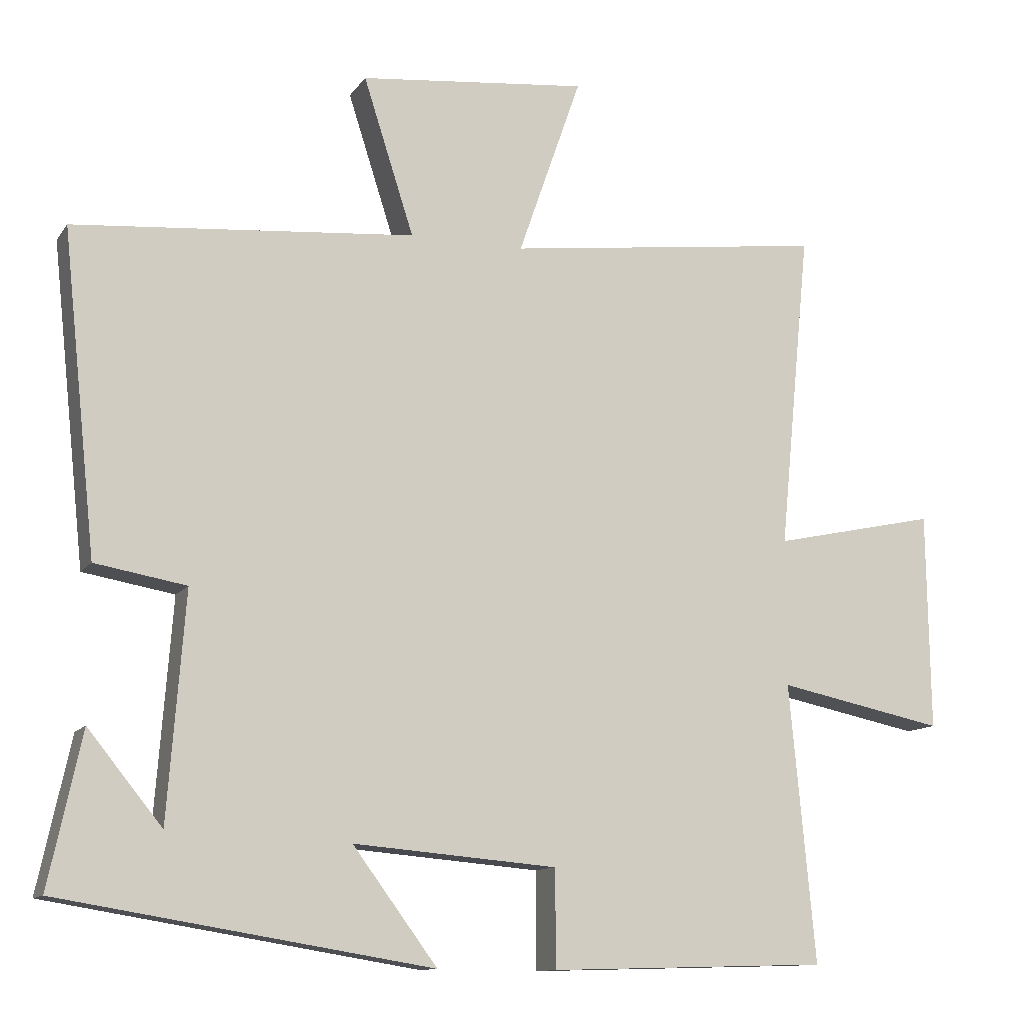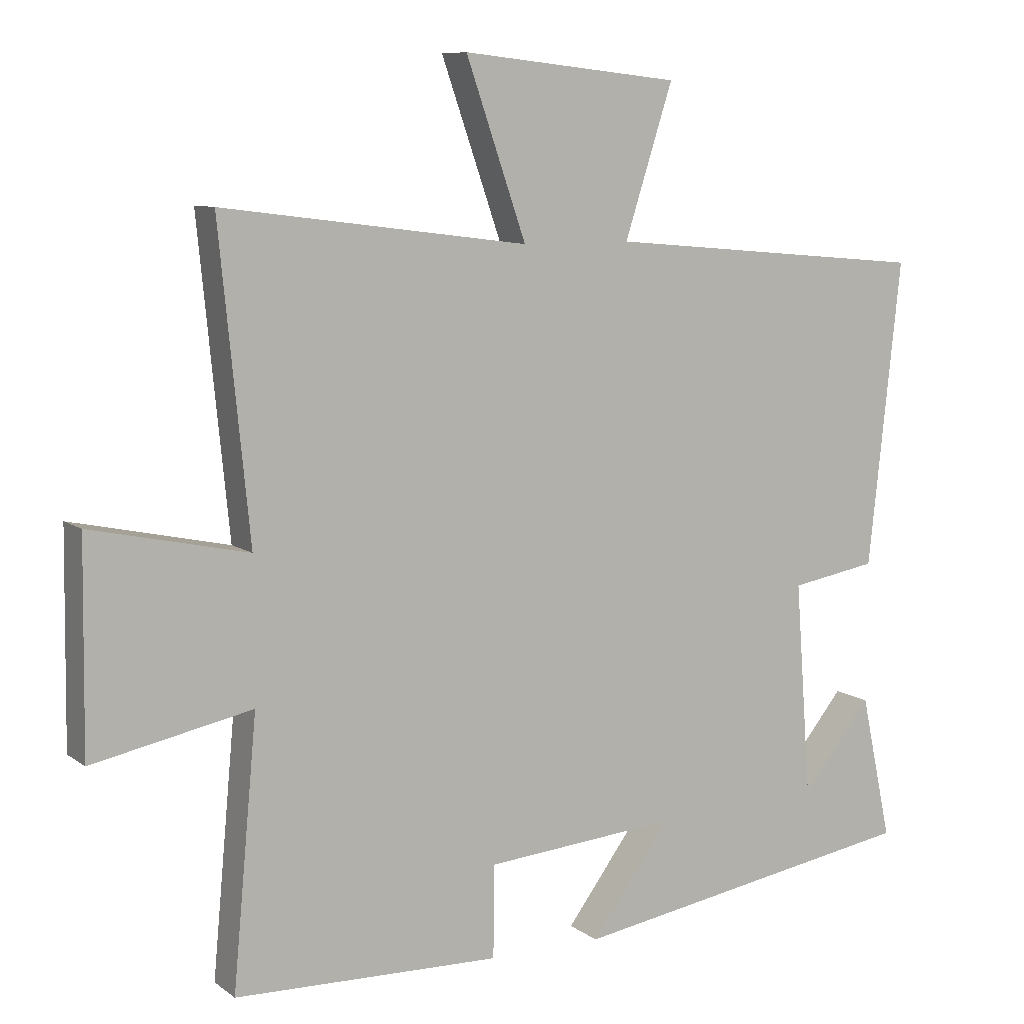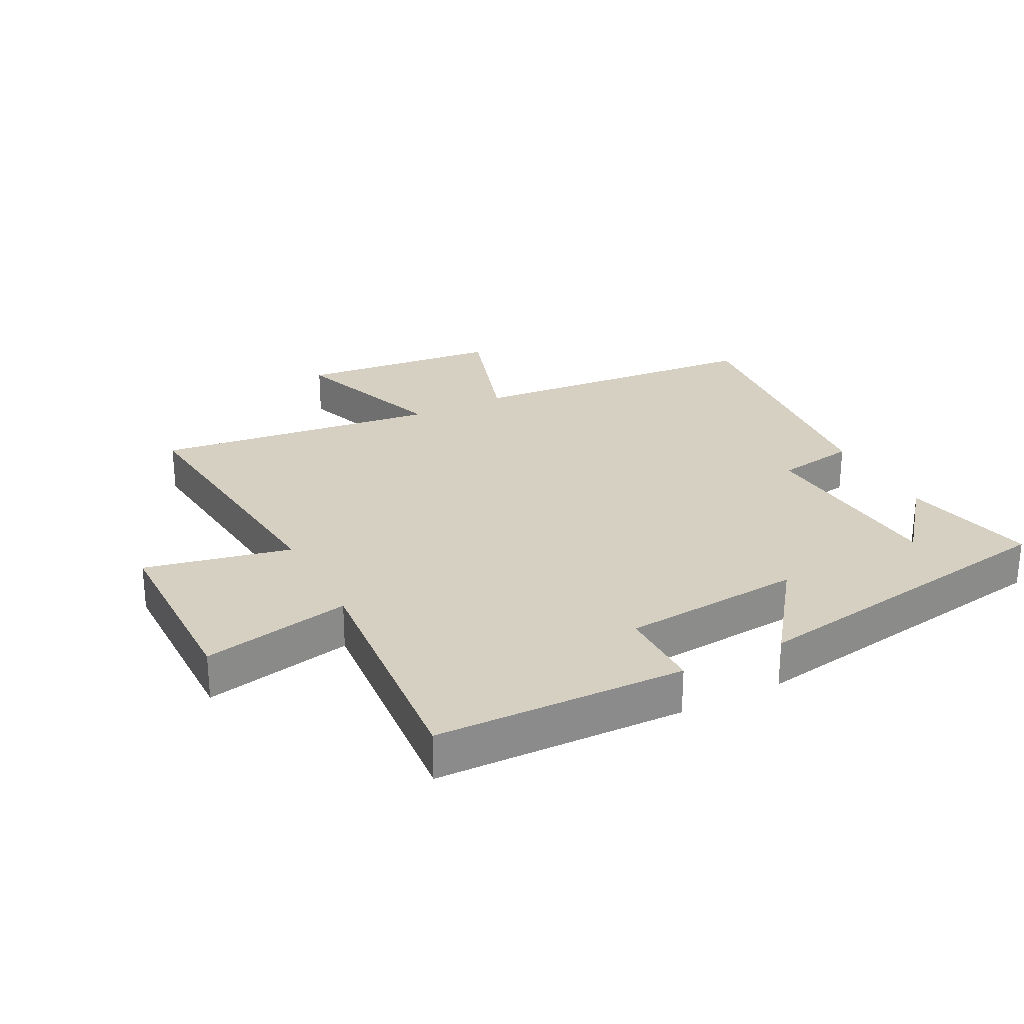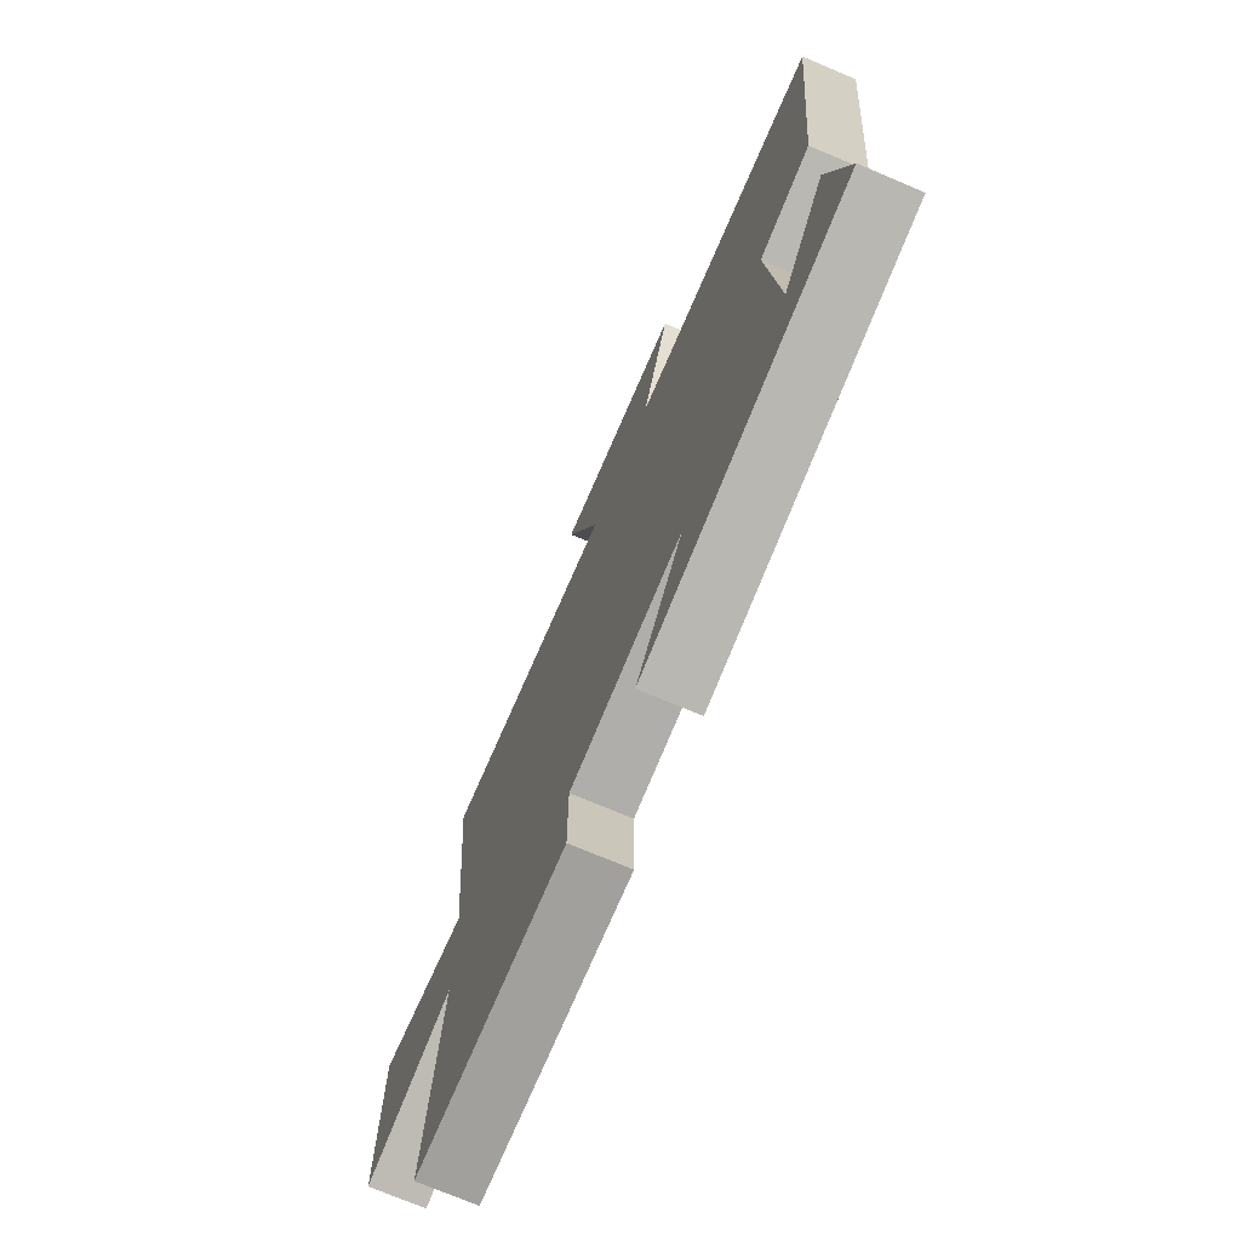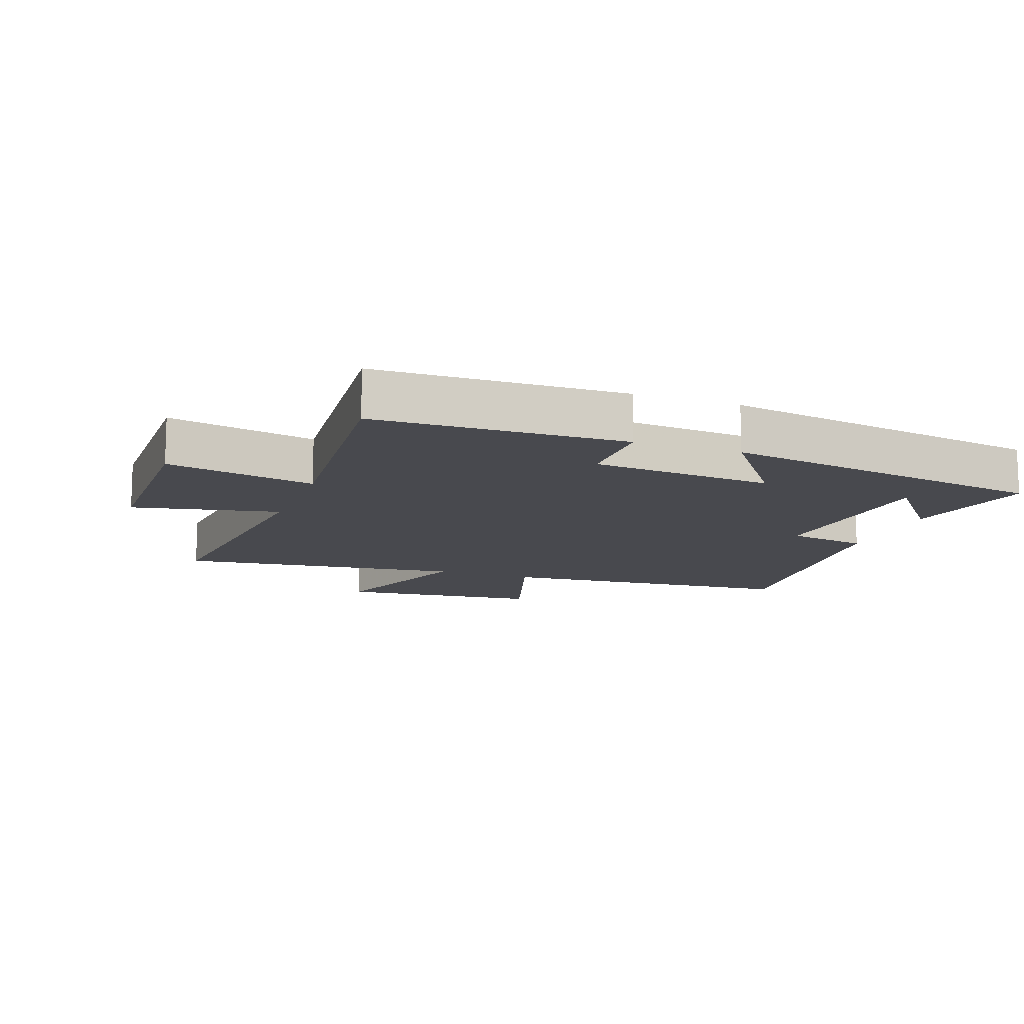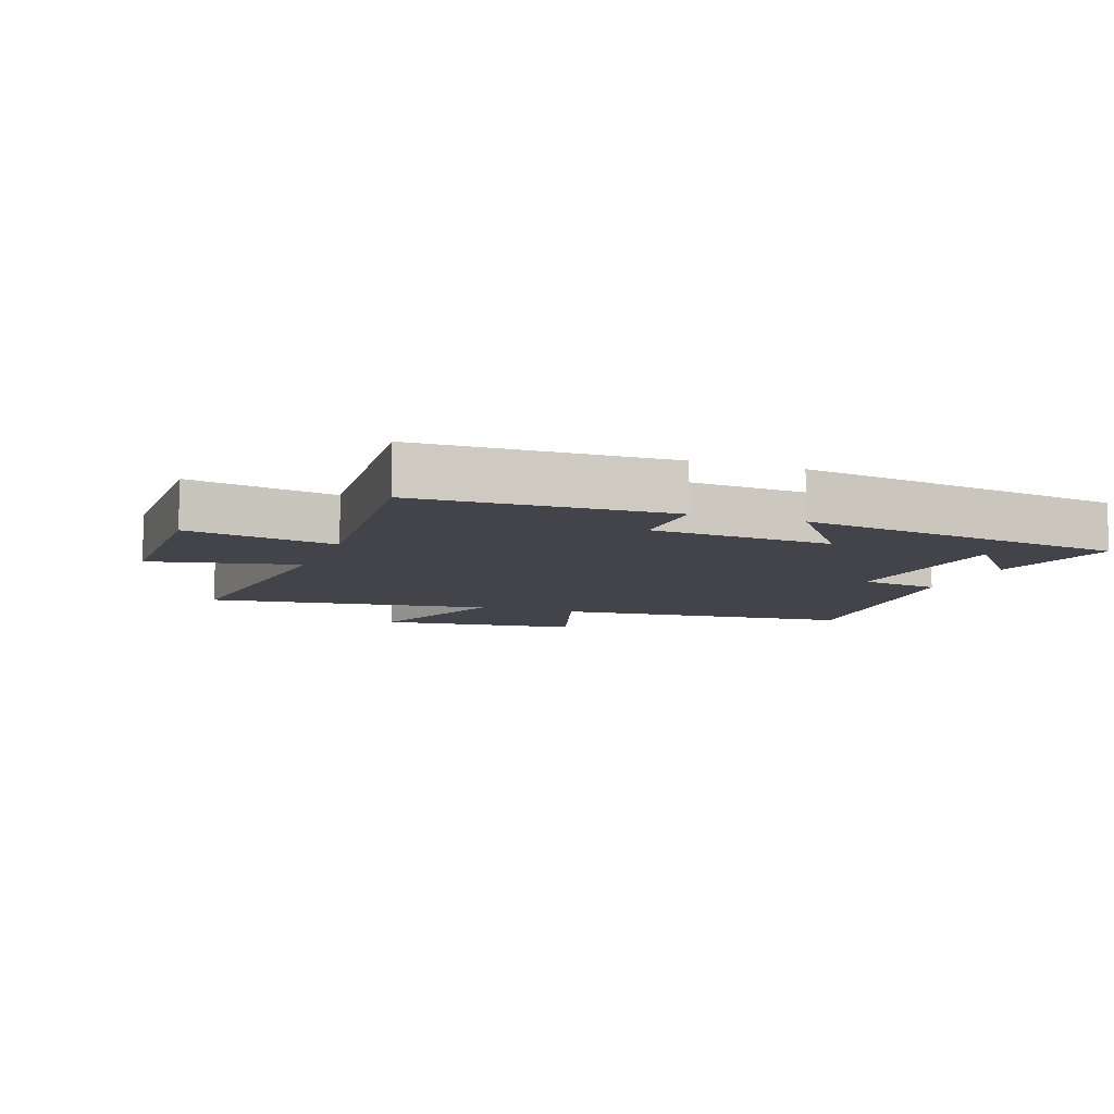
<metadata>
{"format":"obj","ext":"obj","renderer":"f3d","projection":"perspective","resolution":1024,"background":"white","views":[{"elev":-11.8,"azim":-21.4,"up":"+Z"},{"elev":8.8,"azim":150.8,"up":"+Z"},{"elev":26.5,"azim":152.5,"up":"+Y"},{"elev":-73.2,"azim":-112.9,"up":"+Z"},{"elev":-12.6,"azim":159.8,"up":"+Y"},{"elev":-8.5,"azim":159.9,"up":"+Y"}]}
</metadata>
<code>
v 0.544 0.07 0.557
v 0.5 0.07 0.109
v 0.731 0.07 0.159
v 0.735 0.07 -0.147
v 0.5 0.07 -0.099
v 0.536 0.07 -0.489
v 0.143 0.07 -0.5
v 0.142 0.07 -0.364
v -0.144 0.07 -0.34
v -0.025 0.07 -0.5
v -0.546 0.07 -0.415
v -0.5 0.07 -0.201
v -0.396 0.07 -0.329
v -0.372 0.07 -0.013
v -0.5 0.07 0.009
v -0.548 0.07 0.458
v -0.069 0.07 0.5
v -0.14 0.07 0.721
v 0.182 0.07 0.755
v 0.093 0.07 0.5
v 0.544 0 0.557
v 0.5 0 0.109
v 0.731 0 0.159
v 0.735 0 -0.147
v 0.5 0 -0.099
v 0.536 0 -0.489
v 0.143 0 -0.5
v 0.142 0 -0.364
v -0.144 0 -0.34
v -0.025 0 -0.5
v -0.546 0 -0.415
v -0.5 0 -0.201
v -0.396 0 -0.329
v -0.372 0 -0.013
v -0.5 0 0.009
v -0.548 0 0.458
v -0.069 0 0.5
v -0.14 0 0.721
v 0.182 0 0.755
v 0.093 0 0.5
f 17 18 19 20
f 16 17 20
f 15 16 20
f 14 15 20
f 20 1 2
f 14 20 2
f 13 14 2
f 11 12 13
f 9 10 11 13
f 9 13 2 3
f 8 9 3
f 5 6 7 8
f 5 8 3
f 3 4 5
f 40 39 38 37
f 40 37 36
f 40 36 35
f 40 35 34
f 22 21 40
f 22 40 34
f 22 34 33
f 33 32 31
f 33 31 30 29
f 23 22 33 29
f 23 29 28
f 28 27 26 25
f 23 28 25
f 25 24 23
f 1 21 22 2
f 2 22 23 3
f 3 23 24 4
f 4 24 25 5
f 5 25 26 6
f 6 26 27 7
f 7 27 28 8
f 8 28 29 9
f 9 29 30 10
f 10 30 31 11
f 11 31 32 12
f 12 32 33 13
f 13 33 34 14
f 14 34 35 15
f 15 35 36 16
f 16 36 37 17
f 17 37 38 18
f 18 38 39 19
f 19 39 40 20
f 20 40 21 1

</code>
